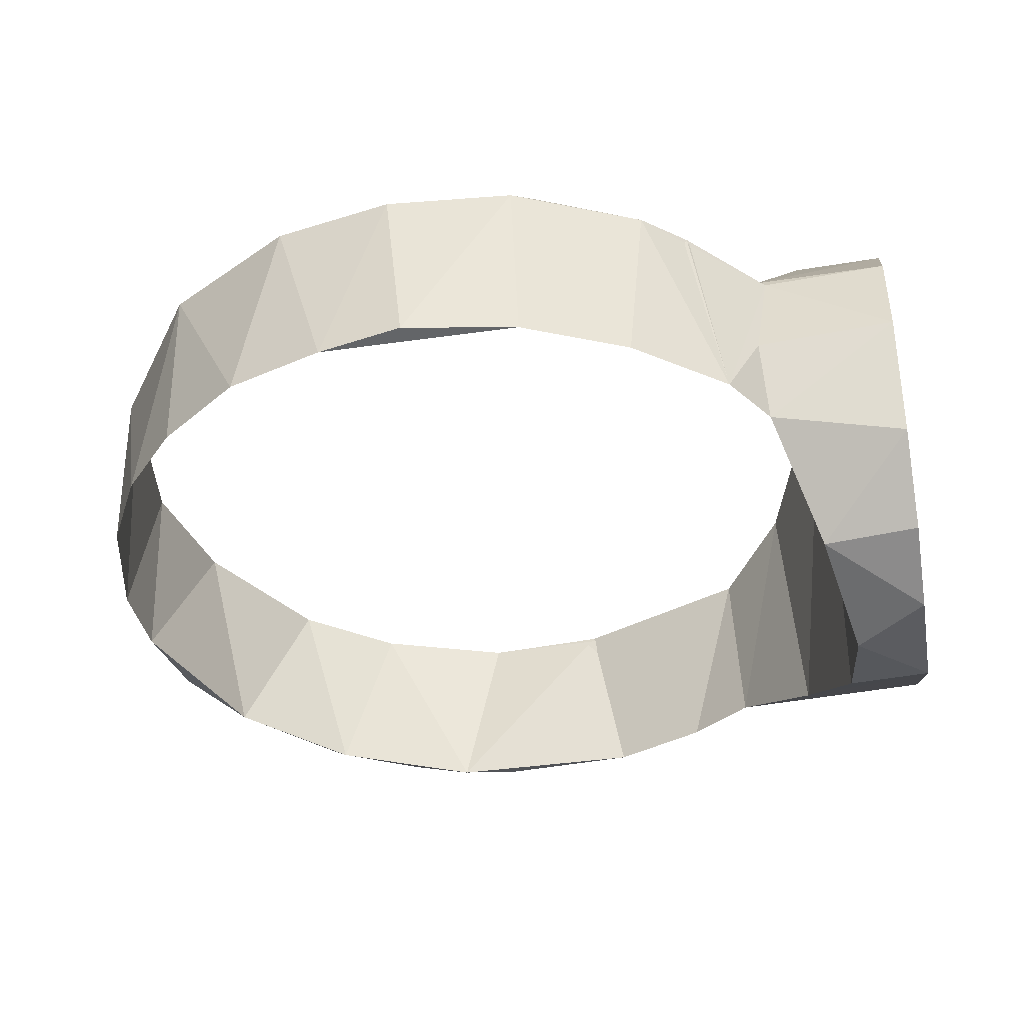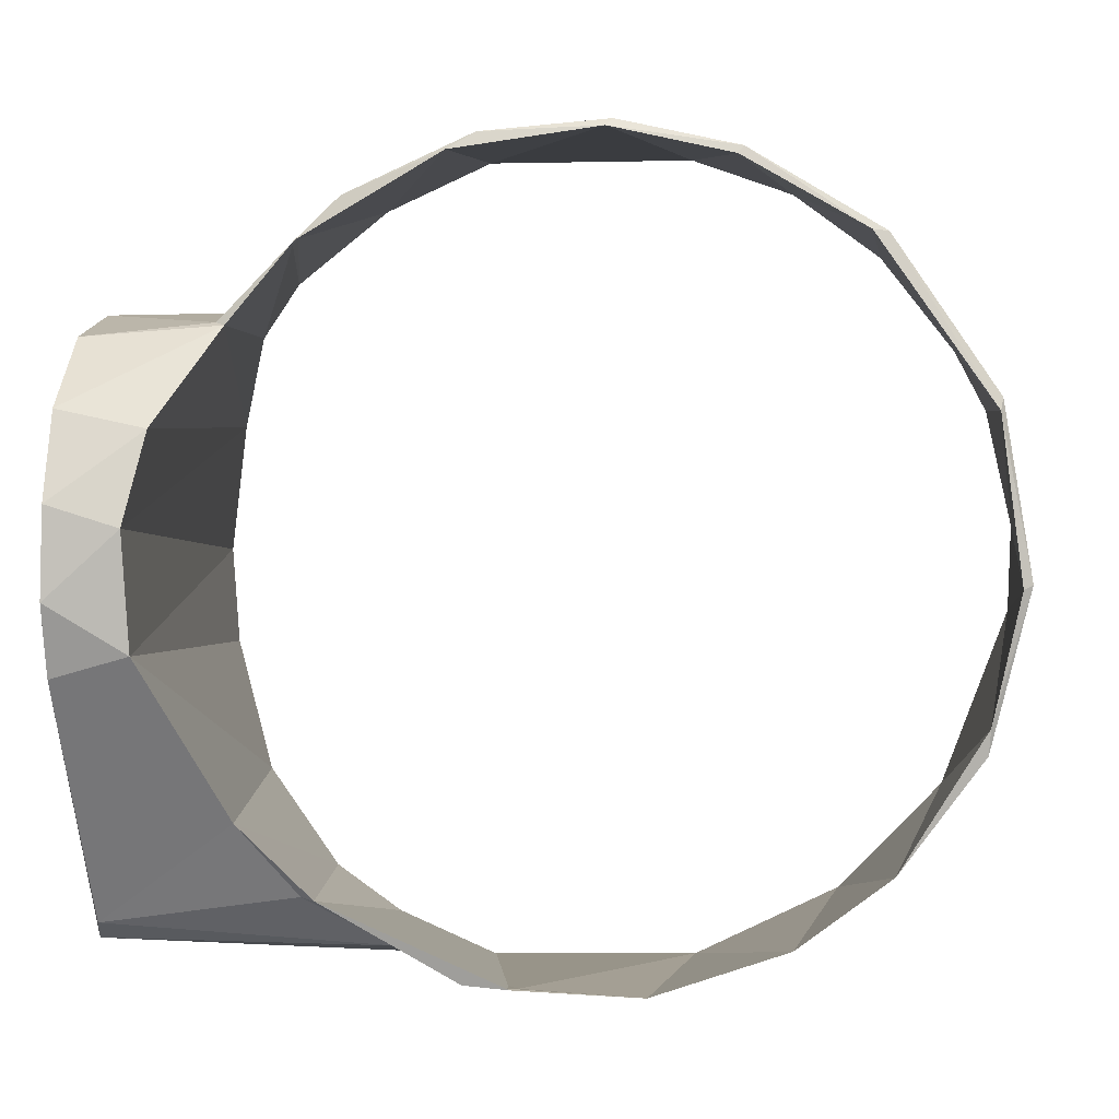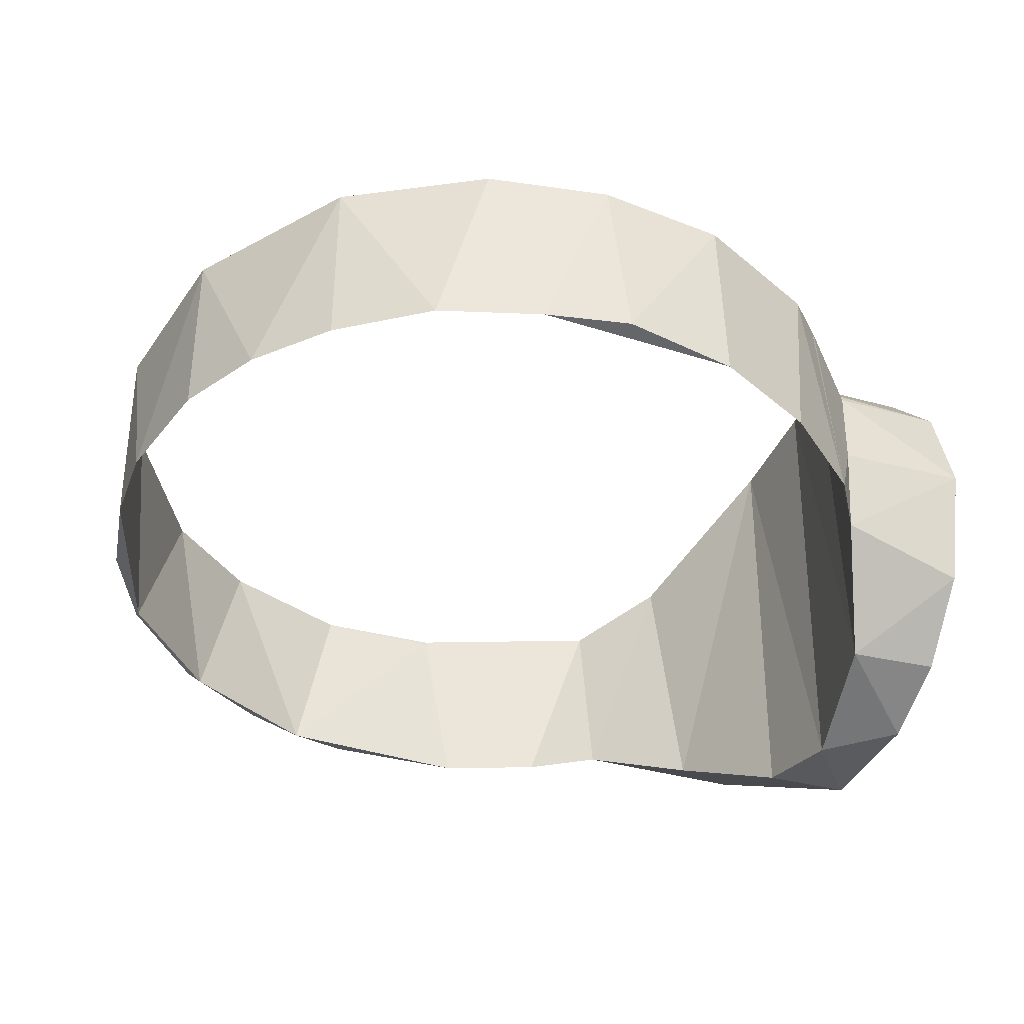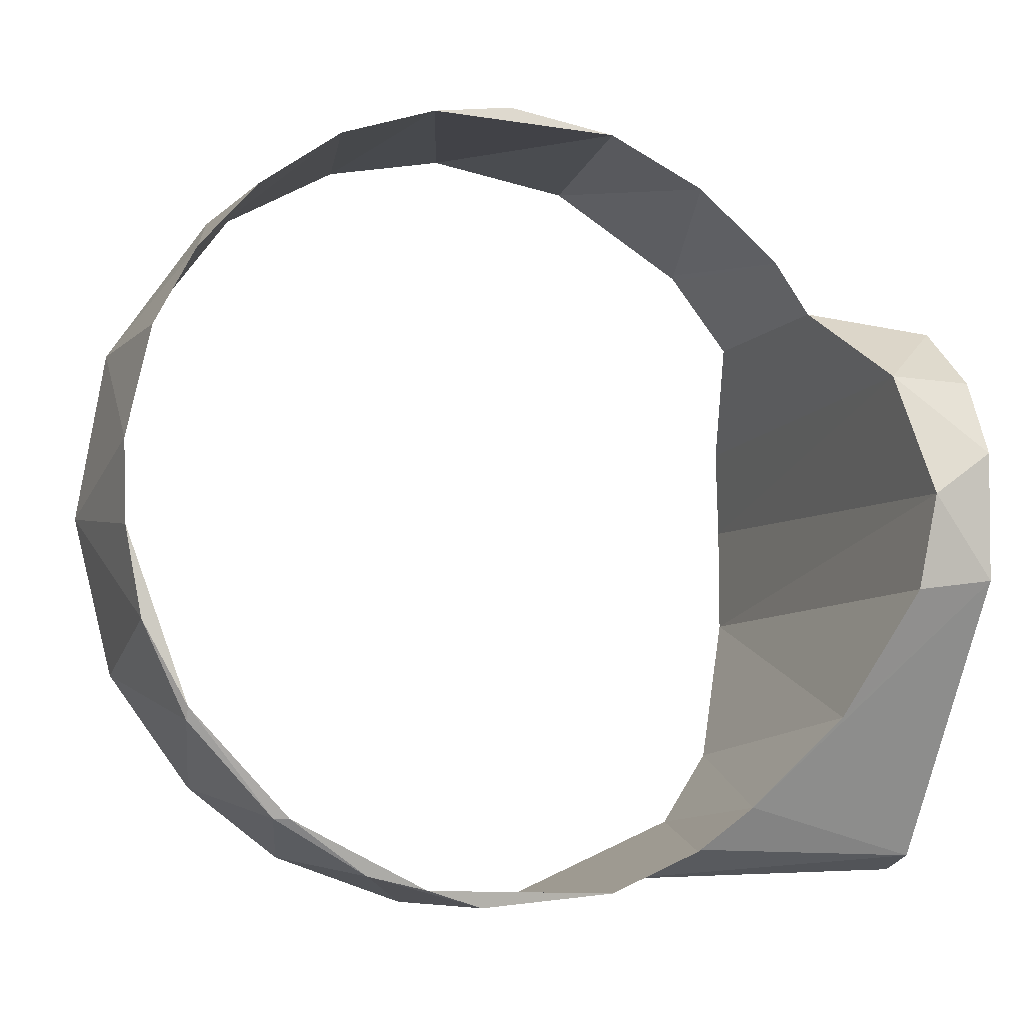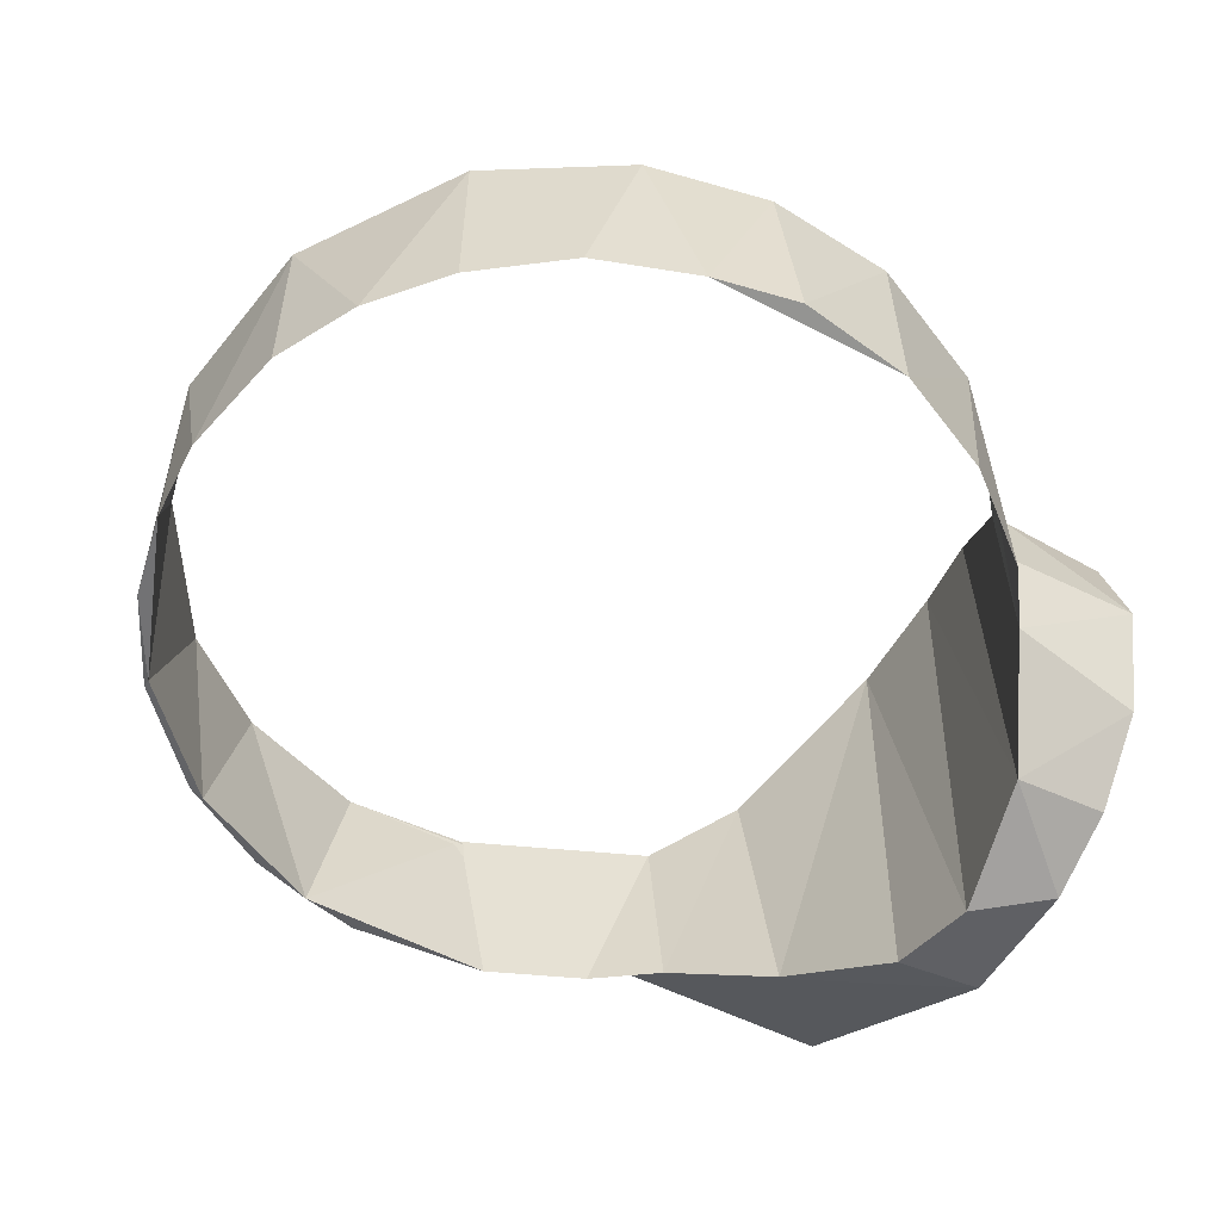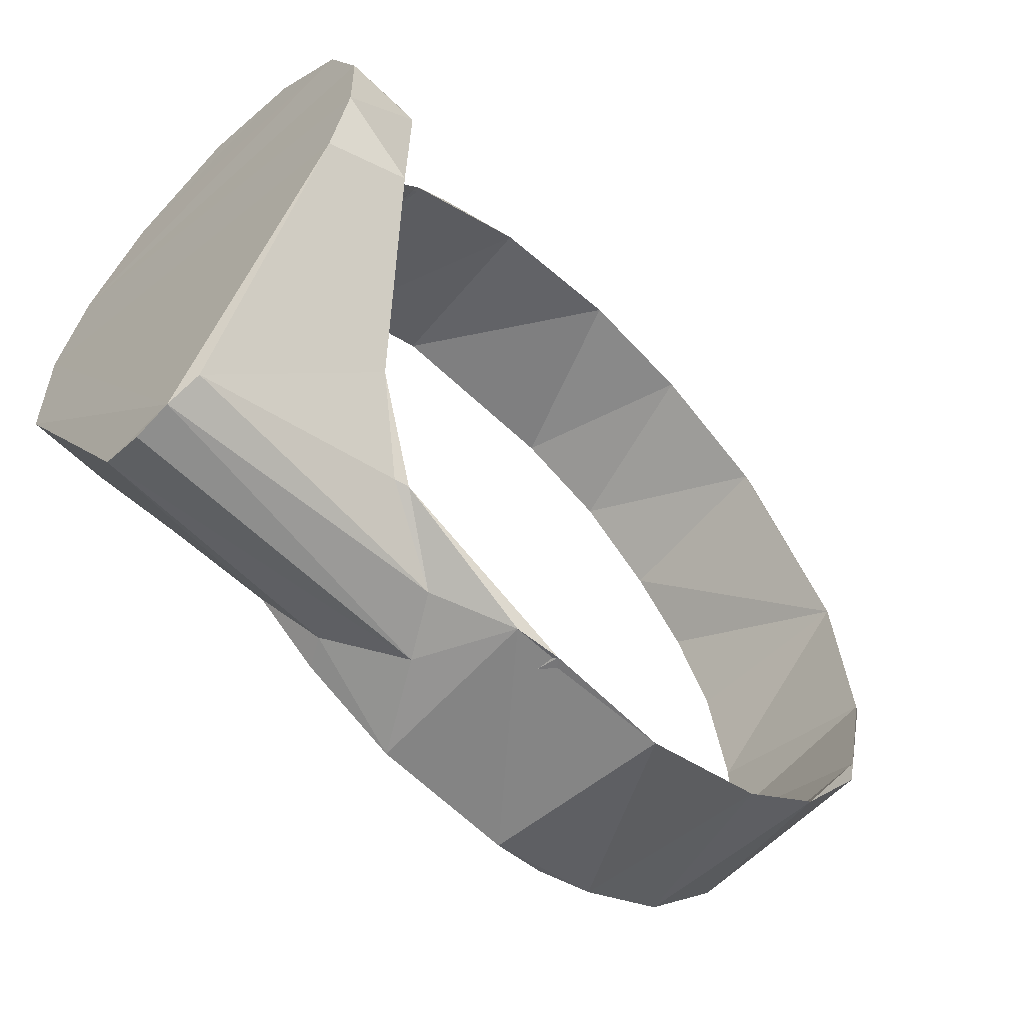
<metadata>
{"format":"obj","ext":"obj","renderer":"f3d","projection":"perspective","resolution":1024,"background":"white","views":[{"elev":-38.7,"azim":10.1,"up":"+Y"},{"elev":0.8,"azim":-174.9,"up":"+Z"},{"elev":-39.6,"azim":-21.8,"up":"+Y"},{"elev":-8.9,"azim":-22.7,"up":"+Z"},{"elev":-55.3,"azim":-28.9,"up":"+Y"},{"elev":-58.2,"azim":135.5,"up":"+Z"}]}
</metadata>
<code>
g IVCON
v 0.09194 -0.01066 -0.06938
v 0.09251 0.005991 -0.07125
v 0.09239 -0.04416 -0.01504
v 0.09235 -0.001866 -0.07223
v 0.09227 -0.04515 0.01091
v 0.09243 0.04532 -0.006889
v 0.09245 -0.0377 0.02676
v 0.09242 0.04084 -0.02052
v 0.09219 0.04474 0.01024
v 0.09244 0.03716 0.02717
v 0.09235 -0.0233 0.04013
v 0.09231 -0.000133 0.04645
v 0.09225 0.02124 0.04088
v 0.09126 0.0121 -0.06749
v 0.02967 -0.001768 -0.07434
v 0.04203 -0.0129 -0.06855
v 0.03603 0.0092 -0.07146
v 0.05205 0.0172 -0.0615
v 0.01968 0.01739 0.07785
v 0.02519 0.01832 0.07455
v -0.003833 0.01829 0.07853
v 0.05289 0.0183 0.05839
v 0.0445 0.01726 0.06663
v -0.005203 0.01726 0.07992
v 0.06574 0.01864 0.04299
v 0.06759 0.01711 0.04365
v -0.07239 0.01754 -0.03475
v -0.07279 0.01836 -0.02973
v -0.05597 0.01801 -0.05651
v -0.07487 0.01738 0.02937
v -0.05467 0.01759 0.05912
v -0.07439 0.01845 0.02689
v -0.05165 0.01828 0.05939
v -0.02876 0.0177 0.07468
v -0.02771 0.01828 0.07319
v -0.0803 0.01709 -0.004124
v -0.07845 0.01832 -0.005022
v 0.02238 0.0174 -0.07719
v 0.01345 0.01835 -0.07781
v 0.04948 0.01809 -0.06209
v -0.0114 0.01786 -0.07895
v 0.06279 0.02535 -0.04721
v 0.07698 0.04383 -0.01622
v 0.06606 -0.01877 0.0432
v 0.06508 -0.0026 0.04695
v 0.07468 0.04026 0.0234
v 0.07806 0.04586 0.005964
v 0.07627 -0.04331 -0.01739
v 0.07843 -0.04697 0.001522
v 0.07387 -0.03912 0.02652
v 0.05133 -0.01855 -0.06016
v 0.06659 -0.02875 -0.04224
v 0.03884 -0.01841 -0.06903
v 0.05891 -0.0182 0.05365
v 0.04135 -0.01844 0.06774
v 0.02109 -0.01826 0.07694
v -0.001296 -0.01769 0.08016
v -0.01808 -0.01853 0.07709
v -0.03754 -0.0183 0.07018
v -0.05425 -0.01847 0.05791
v -0.06605 -0.0184 0.04429
v -0.07436 -0.01822 0.02838
v -0.07919 -0.01841 0.00635
v -0.0786 -0.01844 -0.009815
v -0.07511 -0.01807 -0.02716
v -0.06603 -0.01739 -0.0456
v -0.04914 -0.0175 -0.0634
v -0.03769 0.01789 -0.07009
v -0.03059 -0.0175 -0.07399
v -0.007285 -0.01765 -0.07999
v 0.0201 -0.01829 -0.0772
v -0.06608 -0.01874 -0.04315
v -0.0188 -0.01872 -0.07667
v -0.04627 -0.01884 -0.06345
f 1 2 3
f 1 4 2
f 2 5 3
f 6 7 8
f 7 6 9
f 8 7 5
f 8 5 2
f 10 11 7
f 7 9 10
f 12 11 13
f 13 11 10
f 2 14 8
f 15 1 16
f 4 1 15
f 2 4 15
f 17 2 15
f 14 2 17
f 14 17 18
f 19 20 21
f 22 20 23
f 19 21 24
f 25 22 26
f 23 20 19
f 26 22 23
f 27 28 29
f 30 31 32
f 31 33 32
f 33 34 35
f 35 34 21
f 27 36 28
f 34 24 21
f 31 34 33
f 36 30 32
f 36 32 37
f 28 36 37
f 38 39 40
f 41 39 38
f 18 40 42
f 14 18 42
f 8 14 43
f 14 42 43
f 11 12 44
f 12 45 44
f 45 12 26
f 12 13 26
f 26 13 25
f 13 10 25
f 10 46 25
f 9 47 46
f 10 9 46
f 6 43 47
f 9 6 47
f 6 8 43
f 48 3 49
f 3 5 49
f 5 50 49
f 5 7 50
f 7 11 50
f 50 11 44
f 1 51 16
f 51 3 52
f 51 1 3
f 3 48 52
f 16 51 53
f 44 45 54
f 45 26 54
f 26 23 54
f 54 23 55
f 55 23 56
f 23 19 56
f 56 19 57
f 19 24 57
f 57 24 58
f 24 34 58
f 58 34 59
f 34 31 59
f 59 31 60
f 60 31 61
f 31 30 61
f 61 30 62
f 62 30 63
f 30 36 63
f 63 36 64
f 64 36 65
f 36 27 65
f 65 27 66
f 27 29 66
f 66 29 67
f 29 68 67
f 67 68 69
f 68 41 69
f 69 41 70
f 41 38 70
f 38 71 70
f 17 15 38
f 38 15 71
f 15 16 71
f 71 16 53
f 18 17 40
f 17 38 40
f 65 72 64
f 58 56 57
f 70 71 73
f 74 72 67
f 73 74 69
f 72 65 66
f 69 74 67
f 67 72 66
f 70 73 69
f 37 32 63
f 63 32 62
f 32 33 60
f 61 32 60
f 62 32 61
f 60 33 59
f 33 35 59
f 59 35 58
f 35 21 58
f 21 56 58
f 21 20 56
f 56 20 55
f 20 22 55
f 55 22 54
f 22 25 44
f 22 44 54
f 25 50 44
f 25 46 50
f 50 47 49
f 46 47 50
f 64 37 63
f 28 37 64
f 29 28 72
f 72 28 64
f 74 29 72
f 68 29 74
f 68 74 73
f 41 68 73
f 39 41 73
f 71 39 73
f 53 39 71
f 40 39 53
f 51 40 53
f 42 40 51
f 52 42 51
f 43 42 52
f 48 43 52
f 43 48 49
f 47 43 49

</code>
